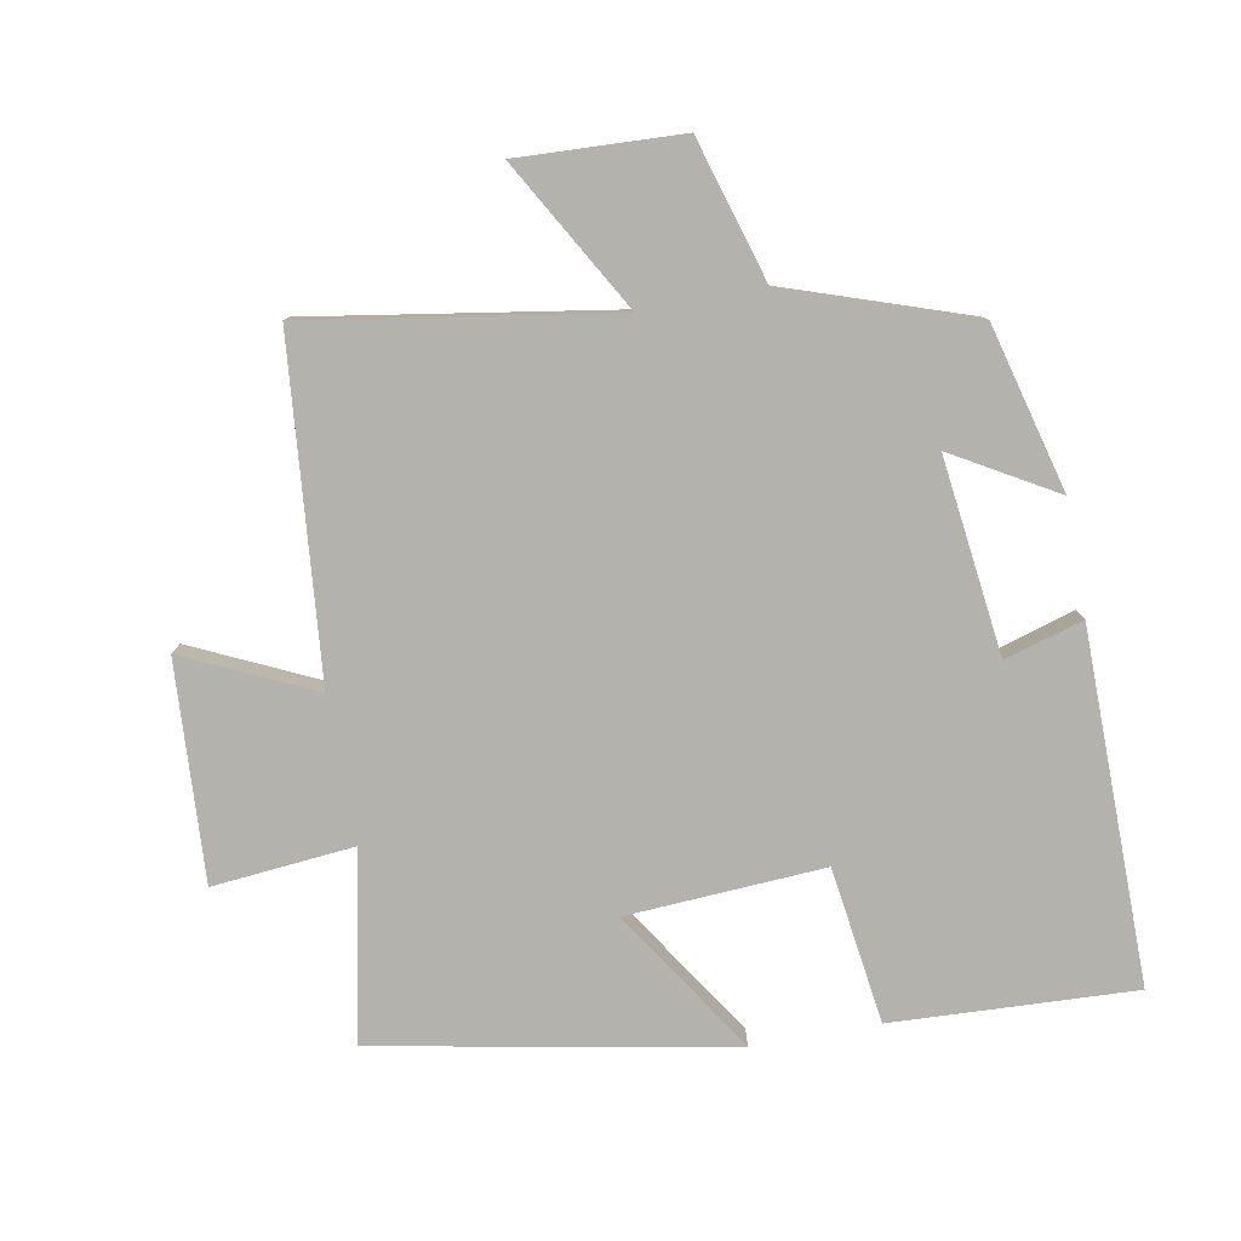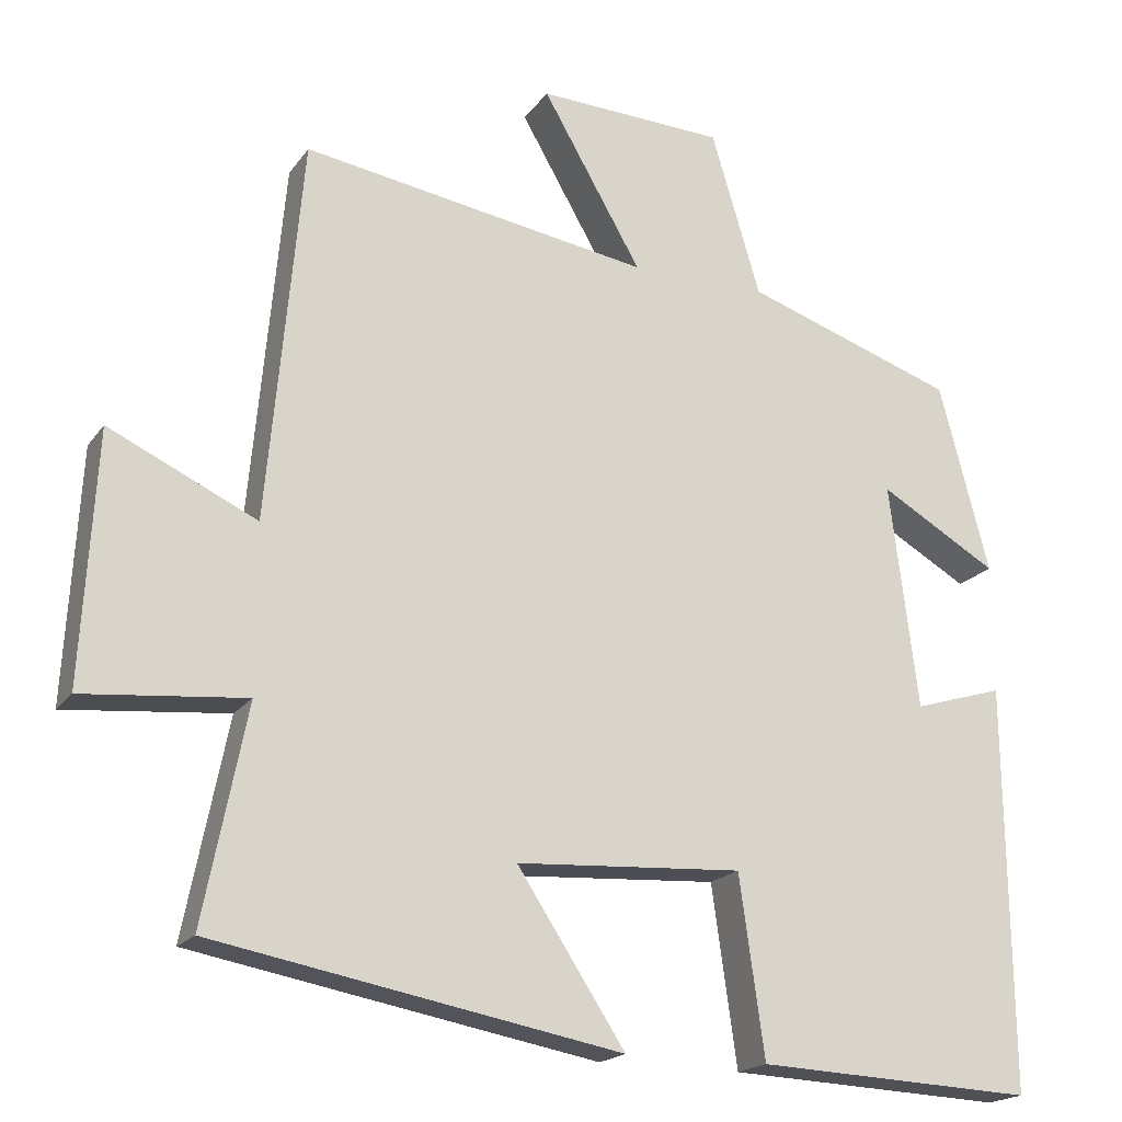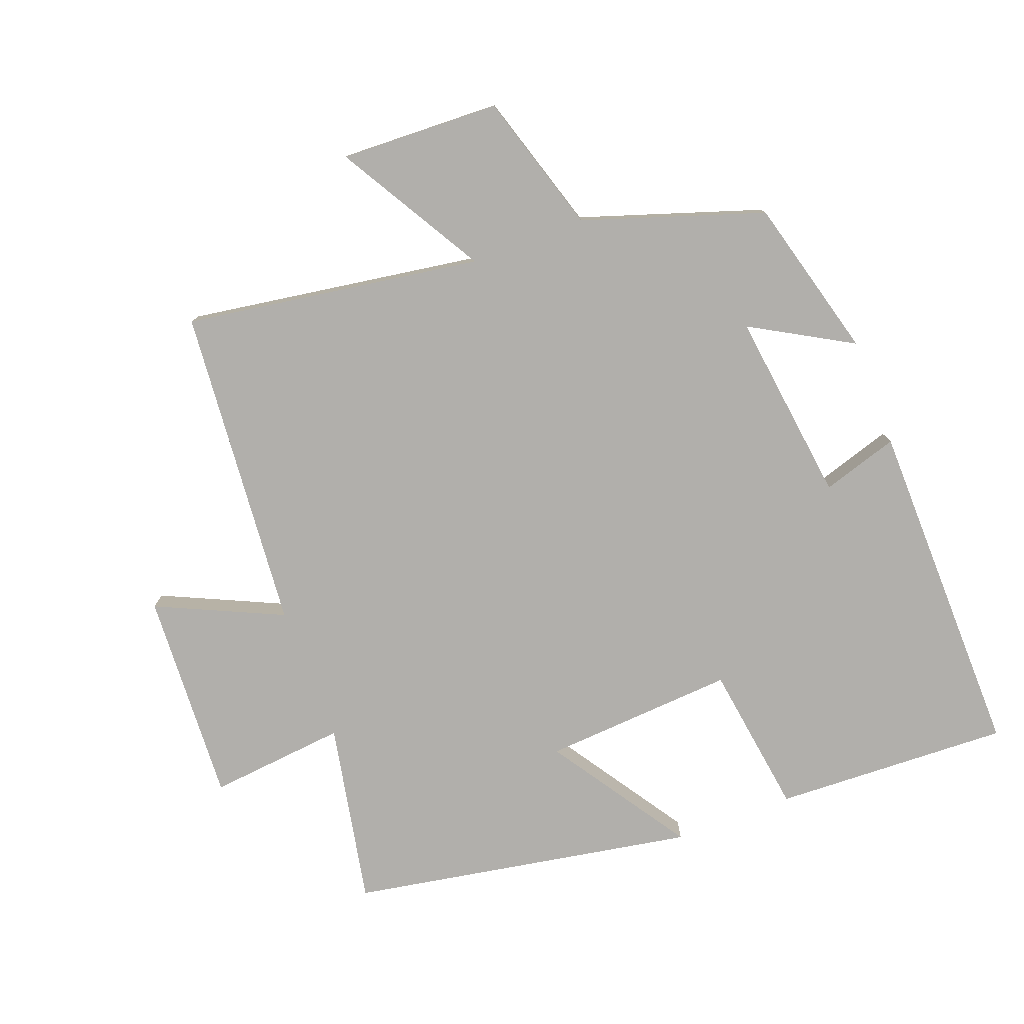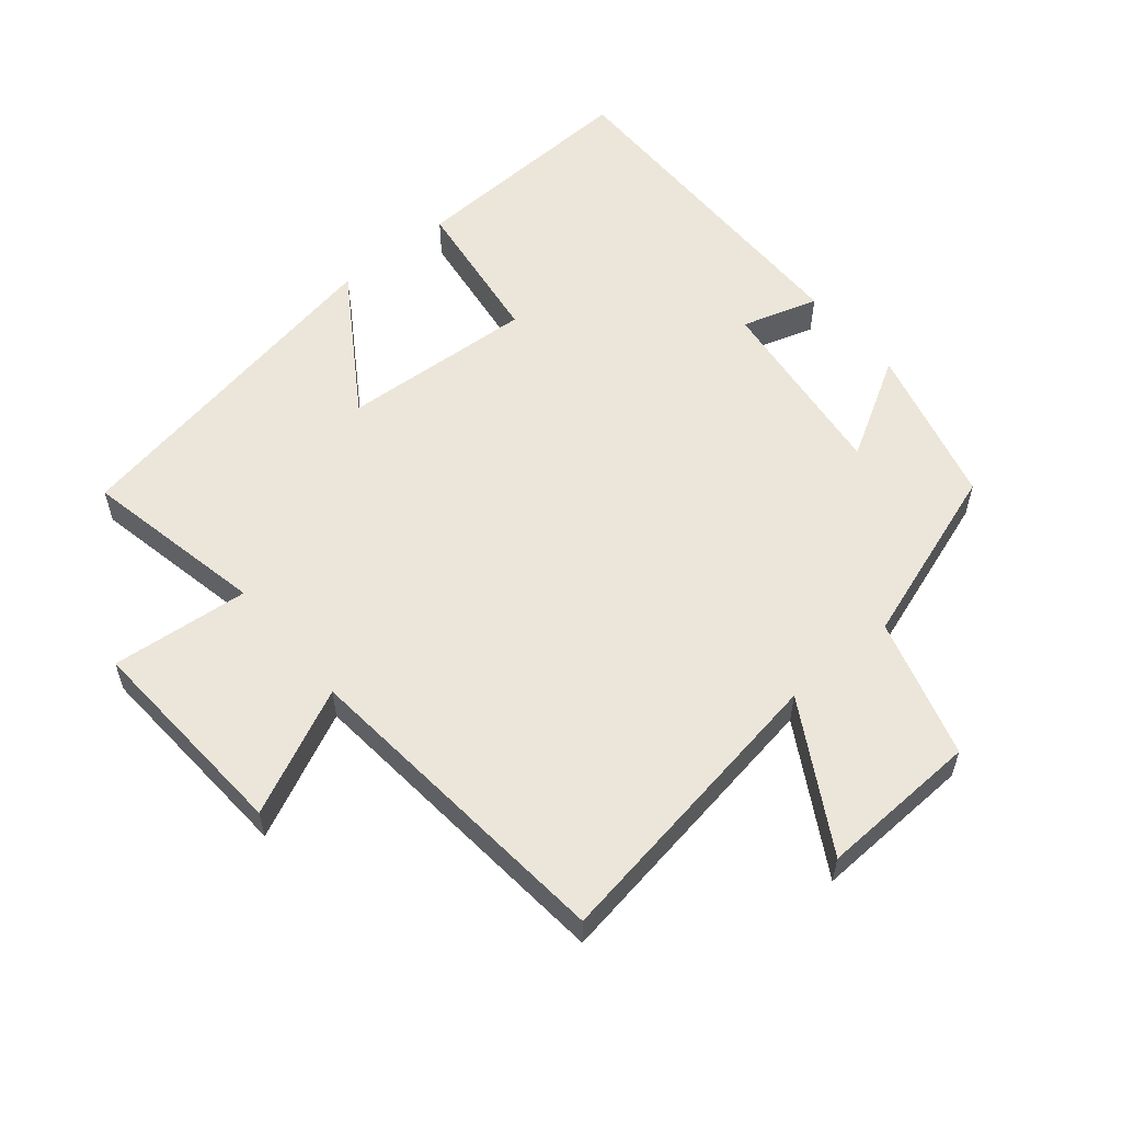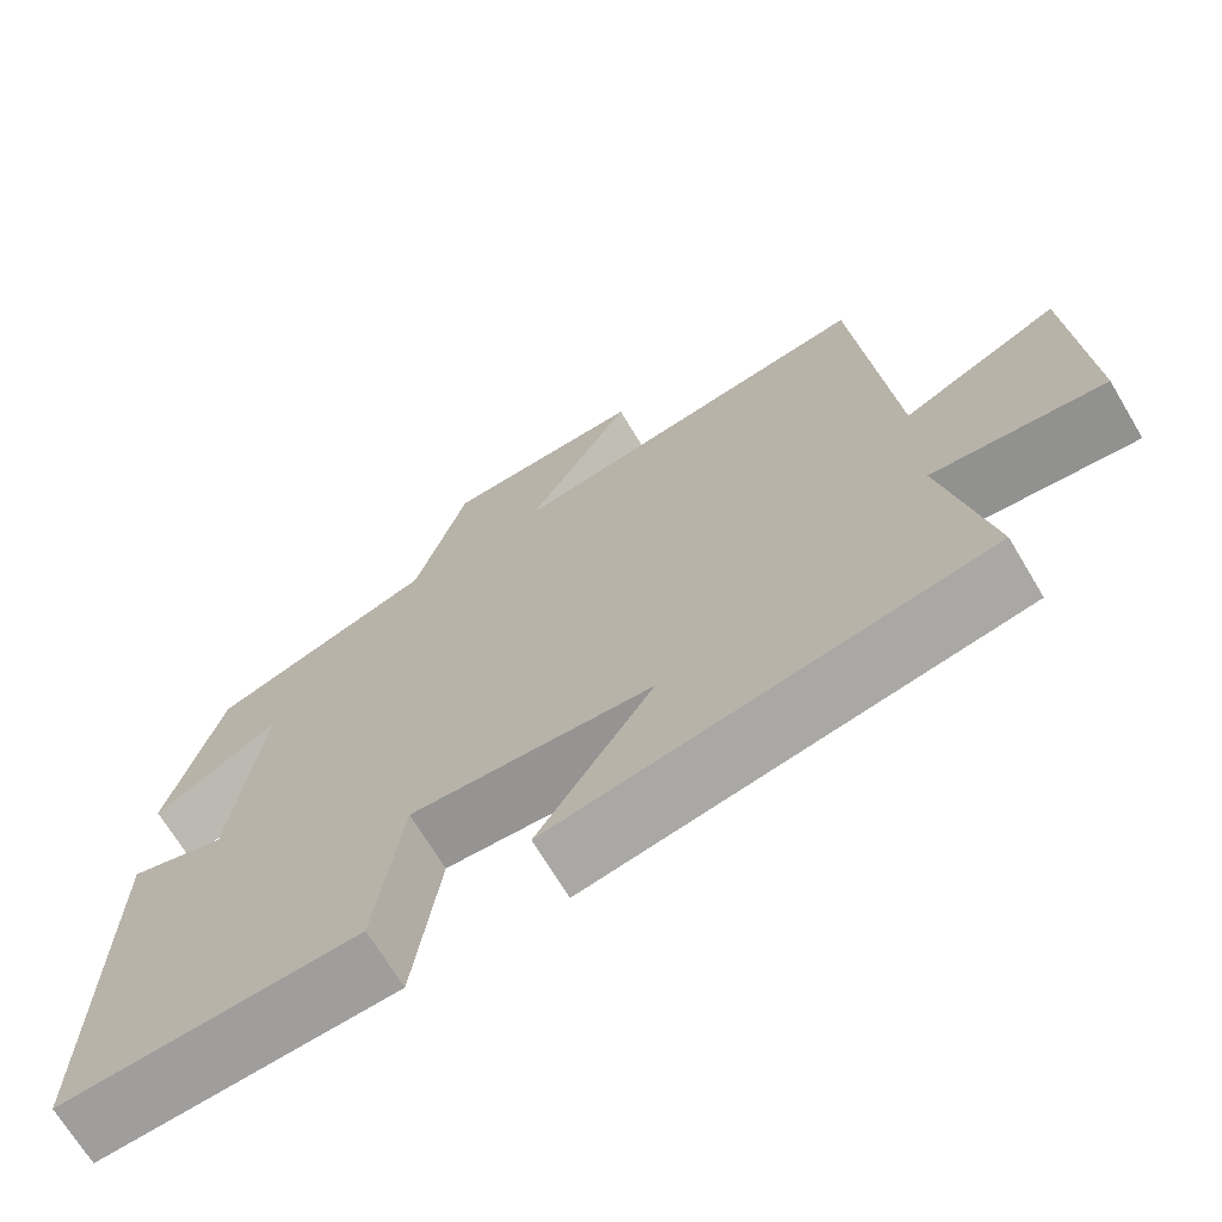
<metadata>
{"format":"obj","ext":"obj","renderer":"f3d","projection":"perspective","resolution":1024,"background":"white","views":[{"elev":-79.4,"azim":10.3,"up":"+Y"},{"elev":-19.0,"azim":-24.7,"up":"+Z"},{"elev":-78.1,"azim":21.0,"up":"+Y"},{"elev":56.8,"azim":-39.9,"up":"+Y"},{"elev":-69.5,"azim":-149.1,"up":"+Z"}]}
</metadata>
<code>
v -0.555 0.07 -0.405
v -0.5 0.07 -0.13
v -0.707 0.07 -0.15
v -0.689 0.07 0.17
v -0.5 0.07 0.082
v -0.456 0.07 0.571
v -0.01 0.07 0.5
v -0.137 0.07 0.72
v 0.103 0.07 0.71
v 0.166 0.07 0.5
v 0.436 0.07 0.409
v 0.5 0.07 0.167
v 0.349 0.07 0.254
v 0.385 0.07 -0.034
v 0.5 0.07 0.001
v 0.505 0.07 -0.516
v 0.149 0.07 -0.5
v 0.117 0.07 -0.271
v -0.173 0.07 -0.289
v -0.035 0.07 -0.5
v -0.555 0 -0.405
v -0.5 0 -0.13
v -0.707 0 -0.15
v -0.689 0 0.17
v -0.5 0 0.082
v -0.456 0 0.571
v -0.01 0 0.5
v -0.137 0 0.72
v 0.103 0 0.71
v 0.166 0 0.5
v 0.436 0 0.409
v 0.5 0 0.167
v 0.349 0 0.254
v 0.385 0 -0.034
v 0.5 0 0.001
v 0.505 0 -0.516
v 0.149 0 -0.5
v 0.117 0 -0.271
v -0.173 0 -0.289
v -0.035 0 -0.5
f 19 20 1 2
f 18 19 2
f 15 16 17 18
f 14 15 18
f 13 14 18 2
f 10 11 12 13
f 10 13 2 3
f 7 8 9 10
f 7 10 3
f 5 6 7
f 5 7 3
f 3 4 5
f 22 21 40 39
f 22 39 38
f 38 37 36 35
f 38 35 34
f 22 38 34 33
f 33 32 31 30
f 23 22 33 30
f 30 29 28 27
f 23 30 27
f 27 26 25
f 23 27 25
f 25 24 23
f 1 21 22 2
f 2 22 23 3
f 3 23 24 4
f 4 24 25 5
f 5 25 26 6
f 6 26 27 7
f 7 27 28 8
f 8 28 29 9
f 9 29 30 10
f 10 30 31 11
f 11 31 32 12
f 12 32 33 13
f 13 33 34 14
f 14 34 35 15
f 15 35 36 16
f 16 36 37 17
f 17 37 38 18
f 18 38 39 19
f 19 39 40 20
f 20 40 21 1

</code>
